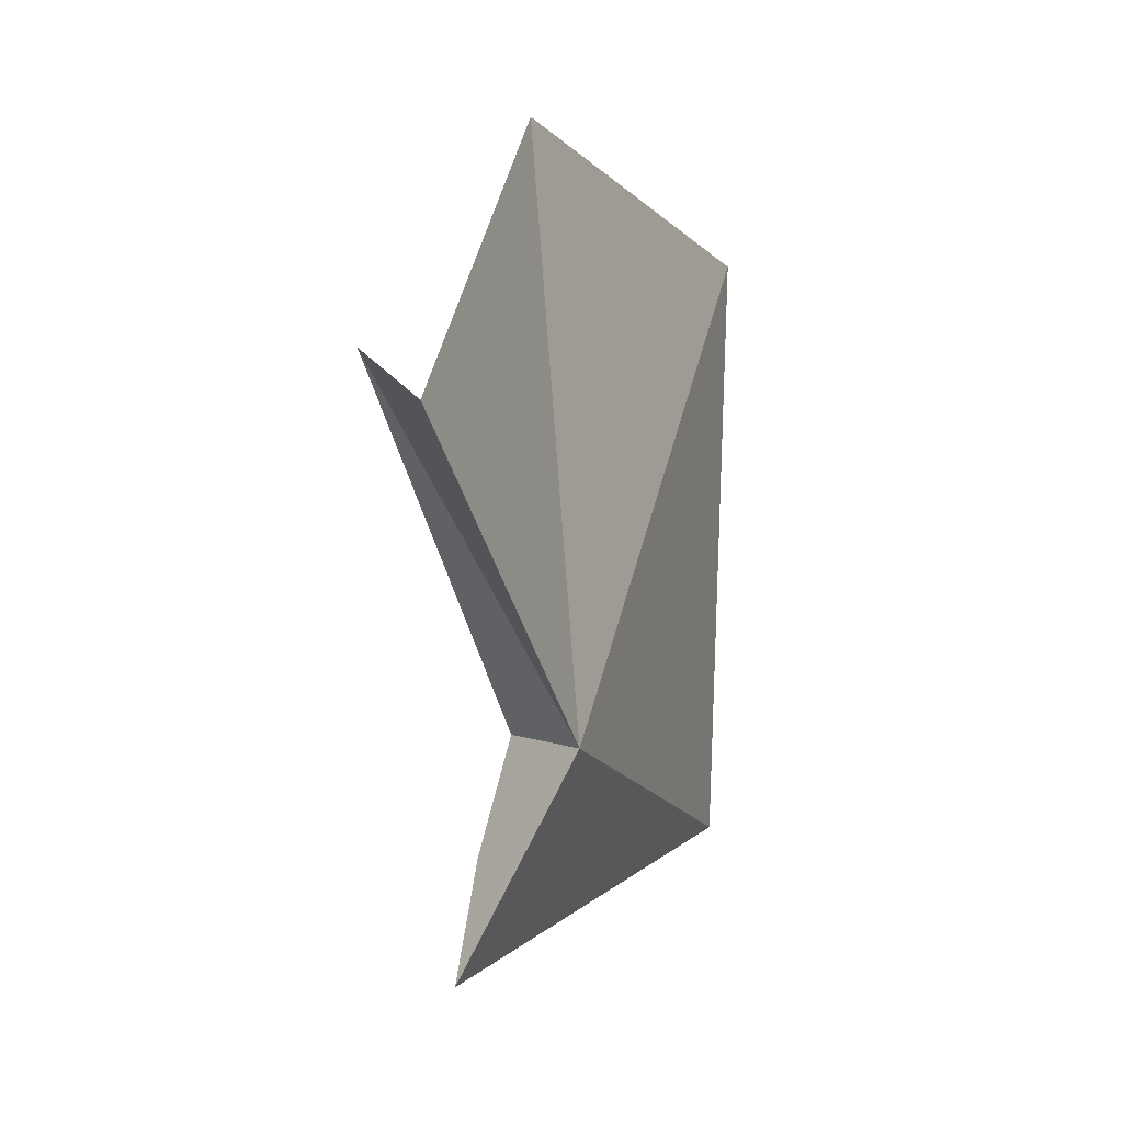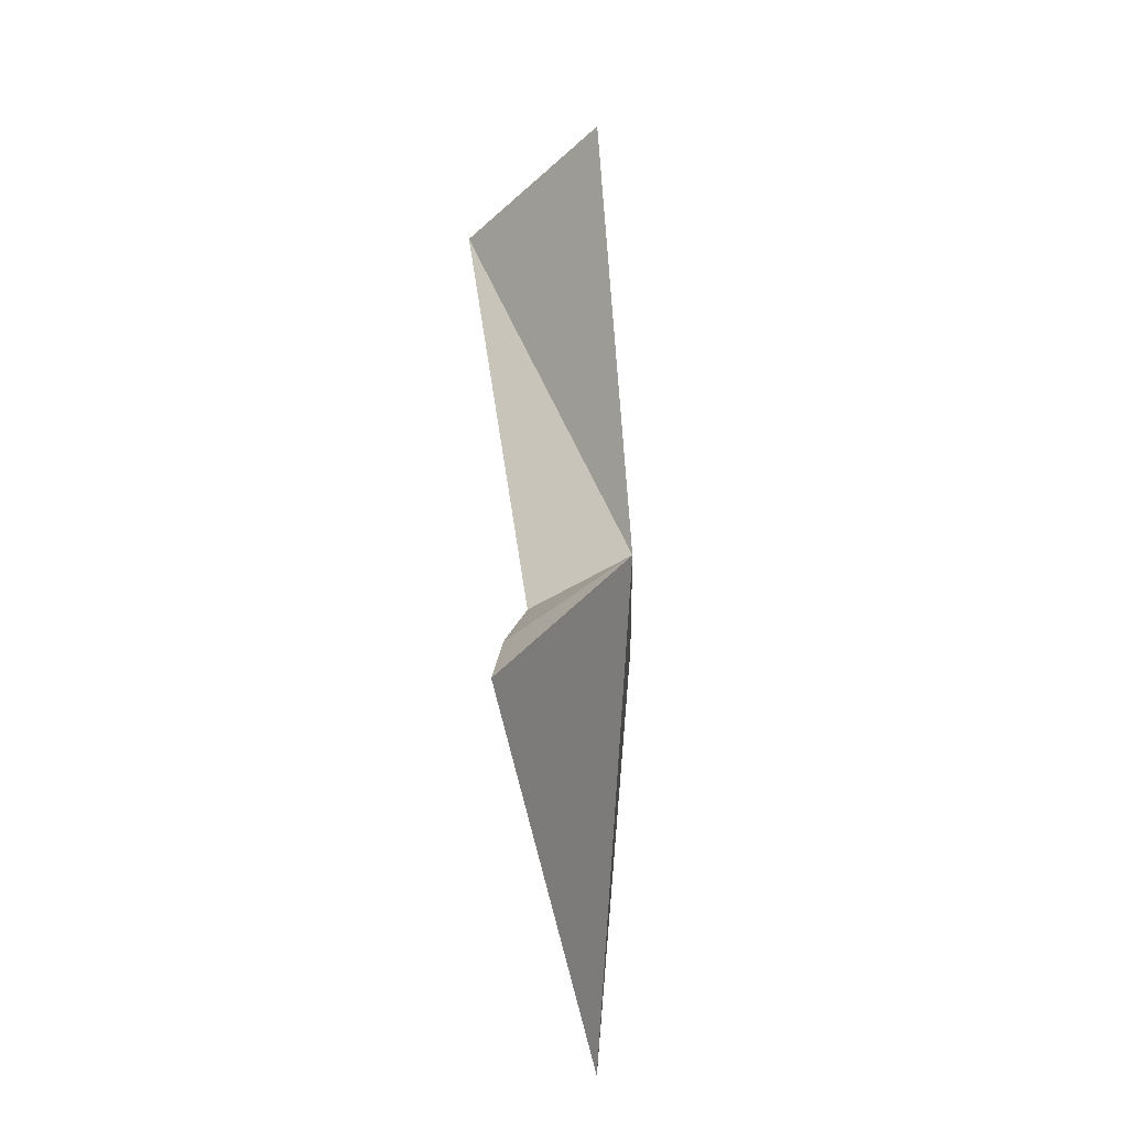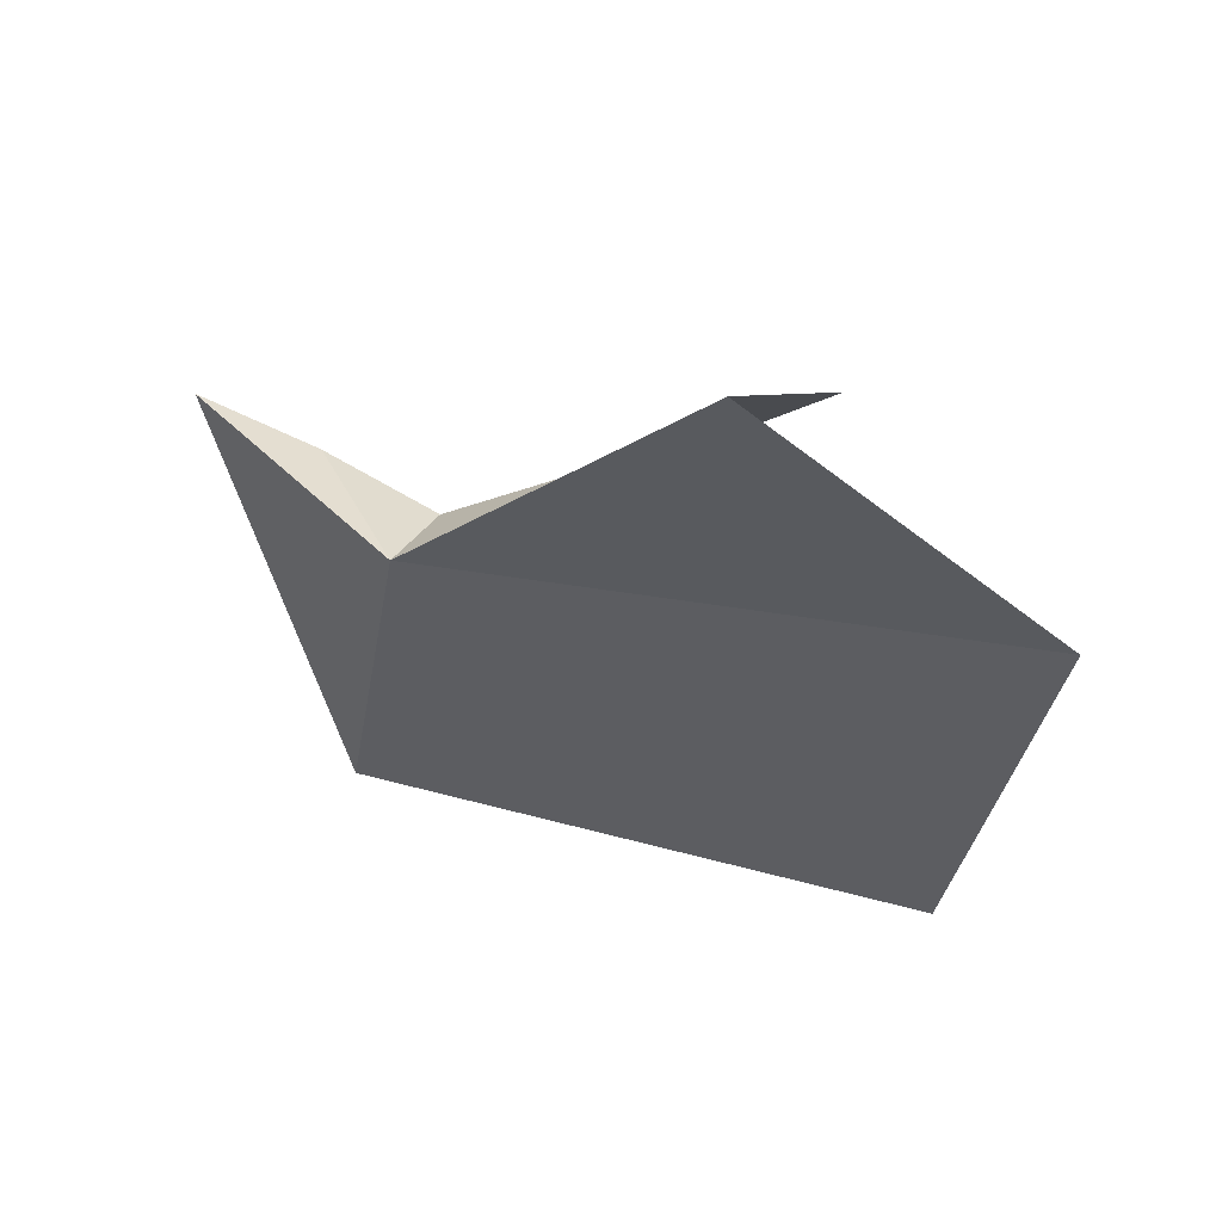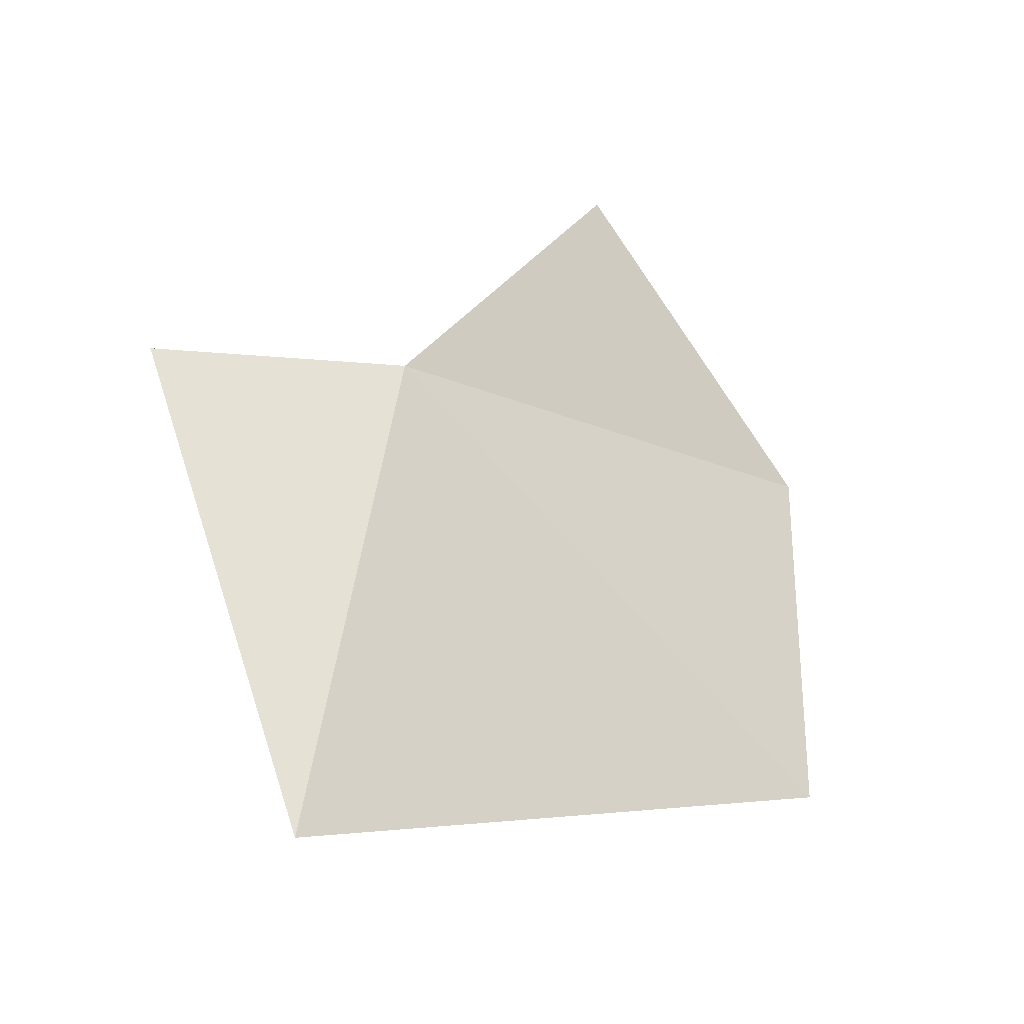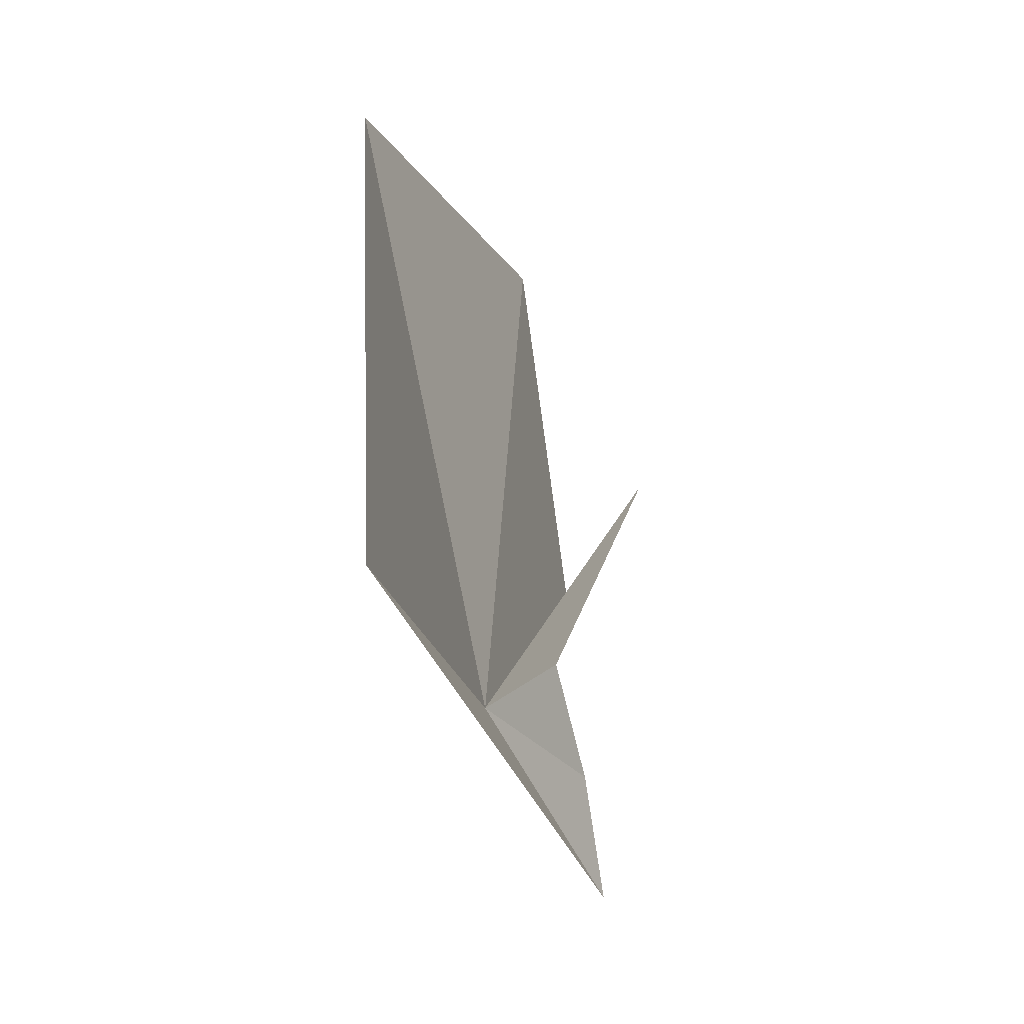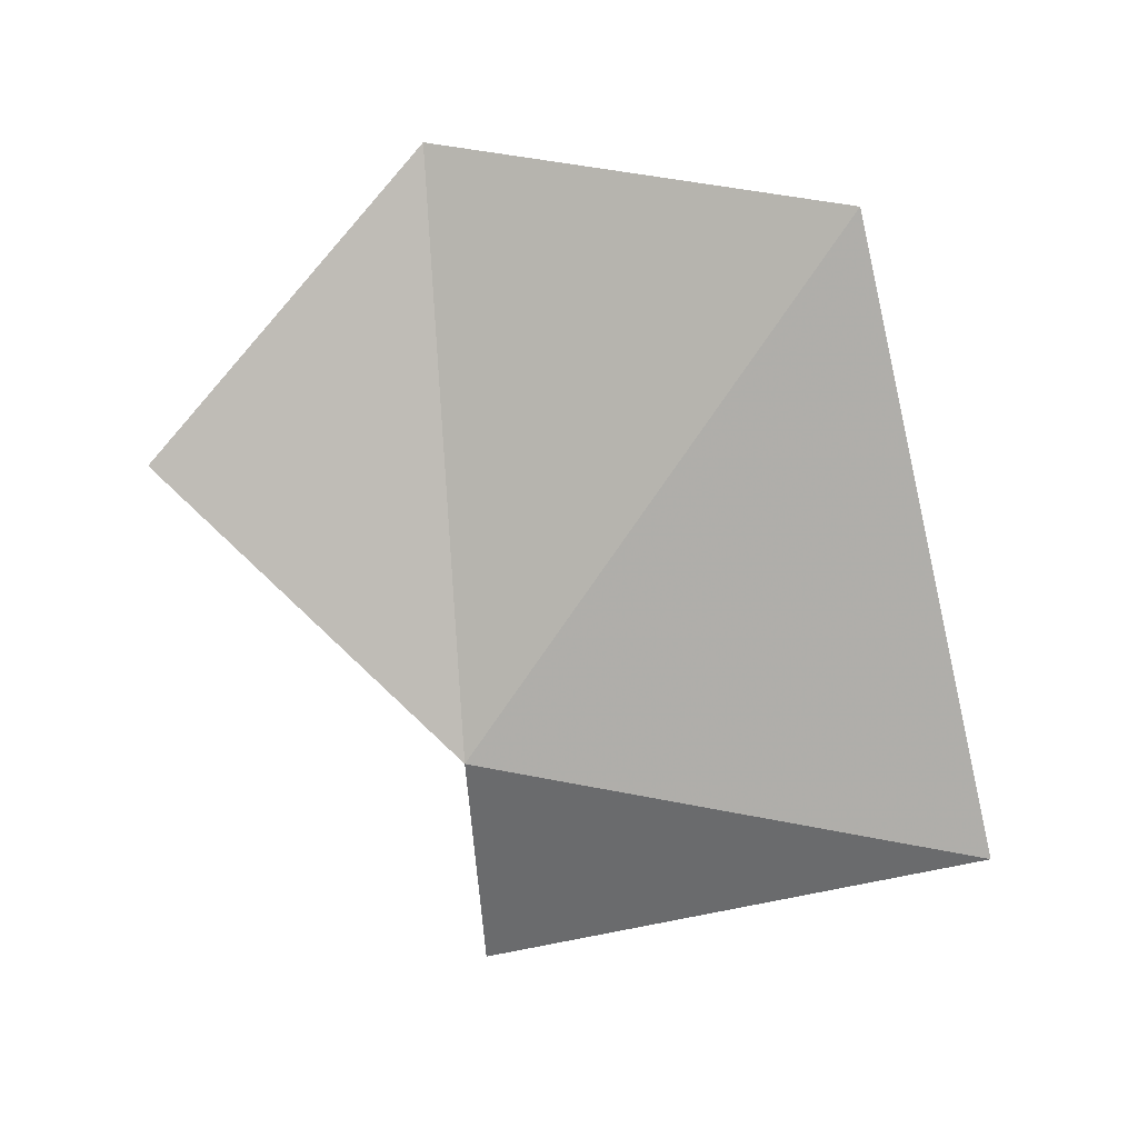
<metadata>
{"format":"obj","ext":"obj","renderer":"f3d","projection":"perspective","resolution":1024,"background":"white","views":[{"elev":-4.8,"azim":21.2,"up":"+Y"},{"elev":25.3,"azim":-1.9,"up":"+Z"},{"elev":58.8,"azim":104.8,"up":"+Z"},{"elev":-23.7,"azim":51.5,"up":"+Z"},{"elev":-29.5,"azim":-165.3,"up":"+Y"},{"elev":6.1,"azim":96.4,"up":"+Y"}]}
</metadata>
<code>
v -157.5 16.63 76.7
v -158.2 15.41 76.69
v -157.7 16.15 73.96
v -157.6 18.17 78.4
v -158.3 18.57 77.69
v -158.1 16.06 76.53
v -158 16.7 76.38
v -157.3 19.49 74.69
v -157.7 19.85 76.93
f 1 5 4
f 1 2 6
f 1 7 5
f 1 6 7
f 1 8 3
f 1 9 8
f 1 4 9
f 1 3 2

</code>
